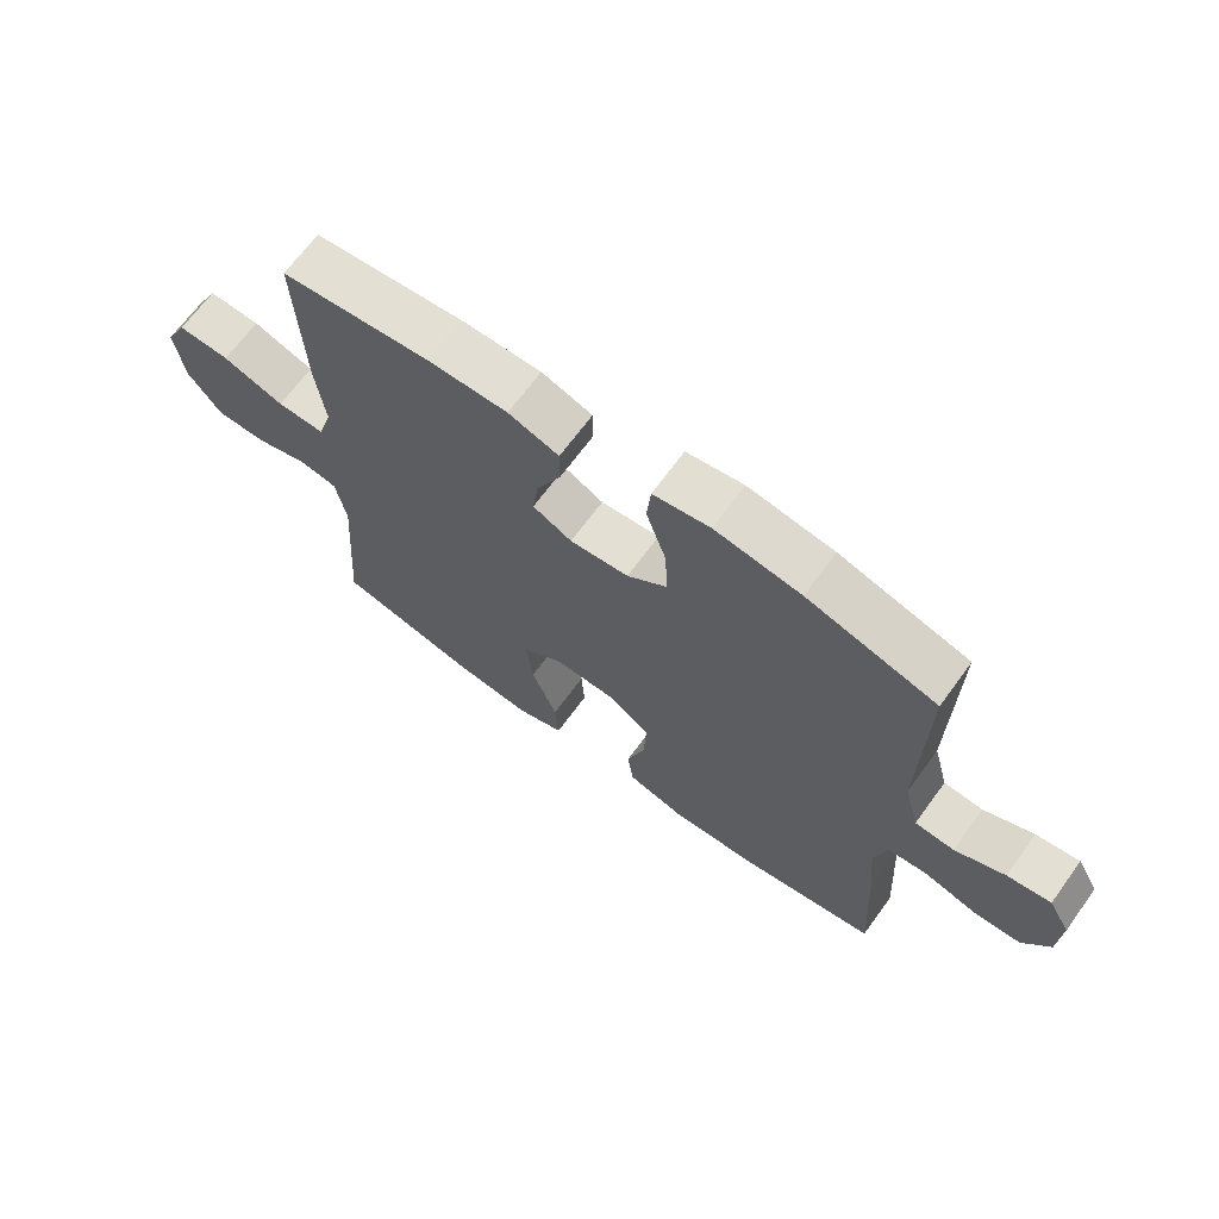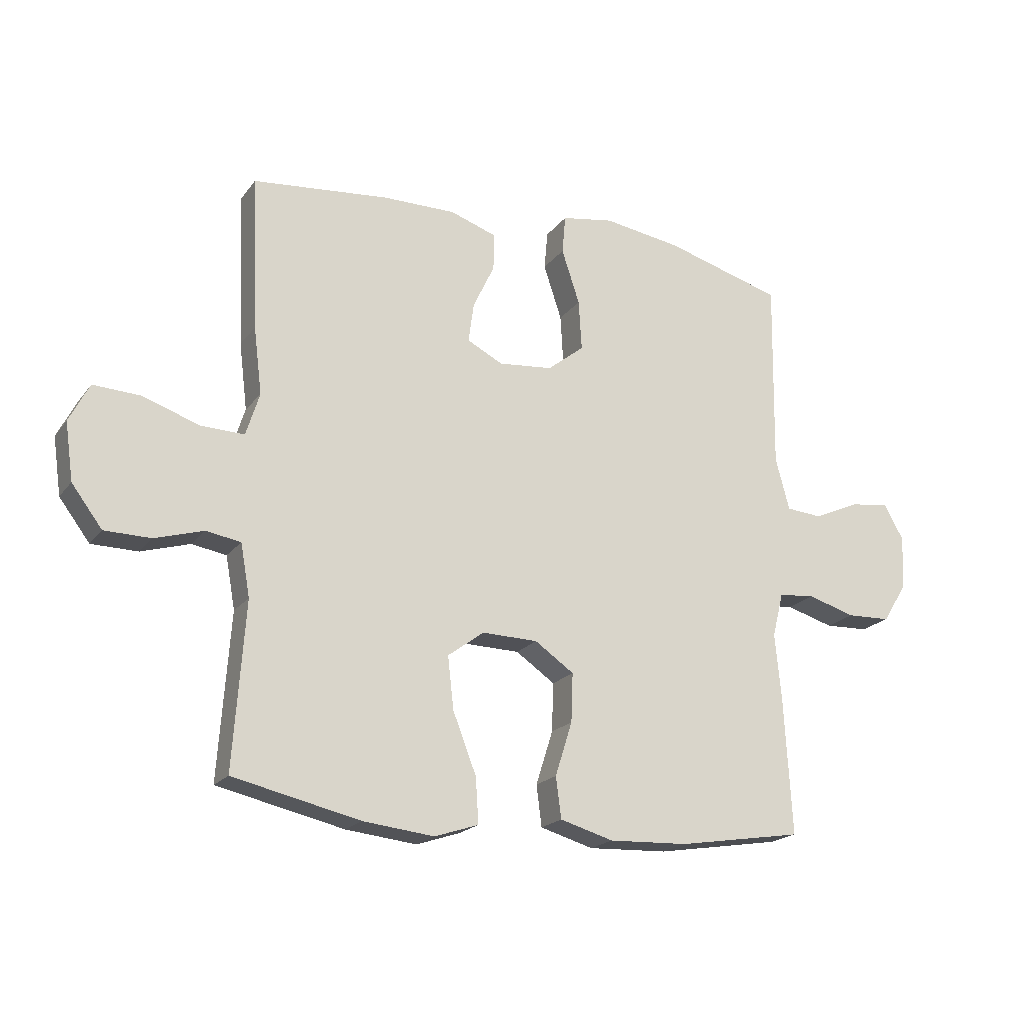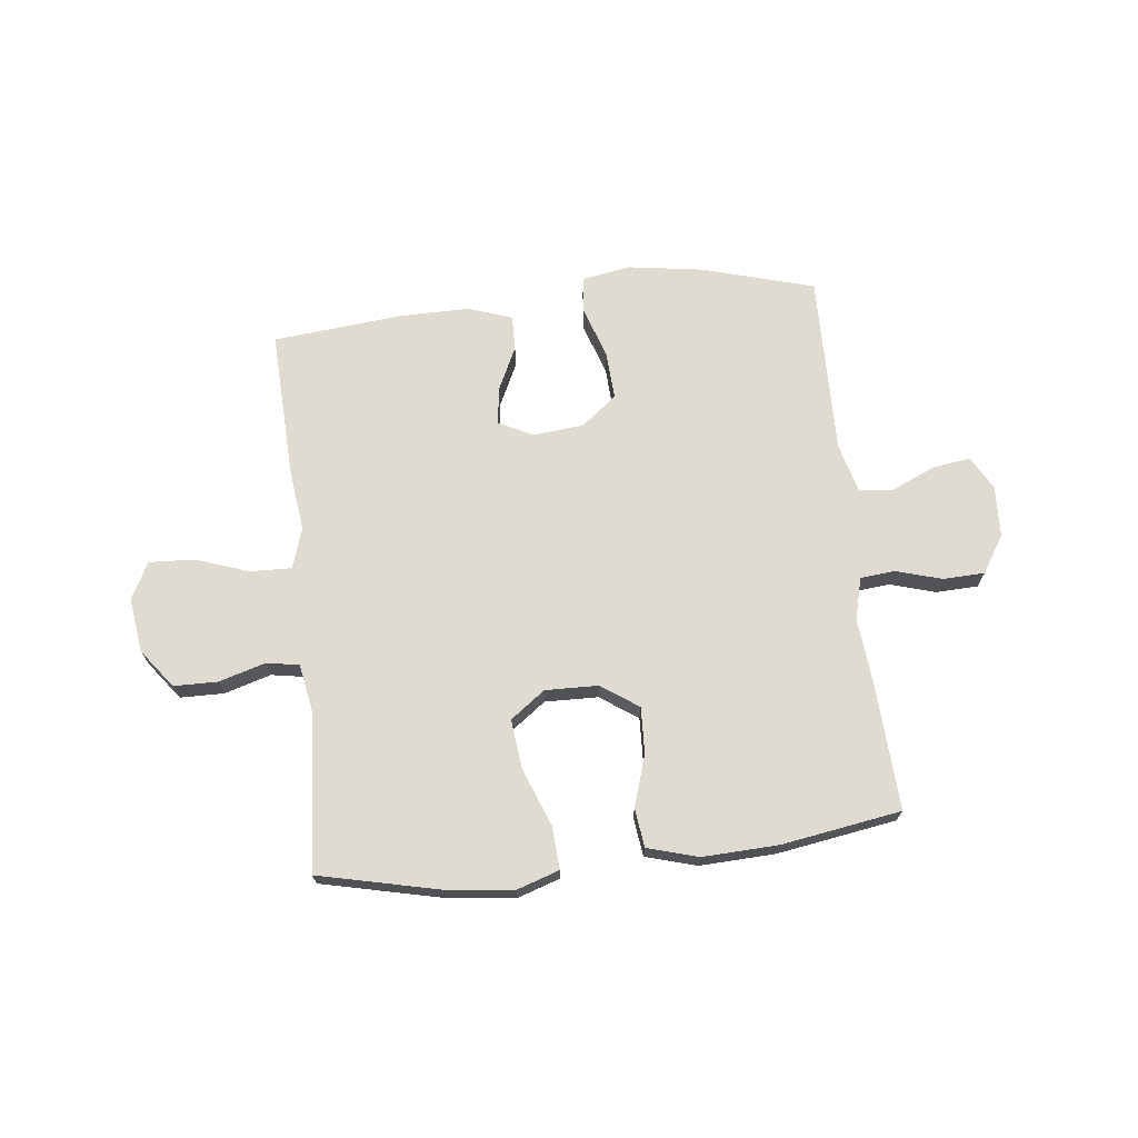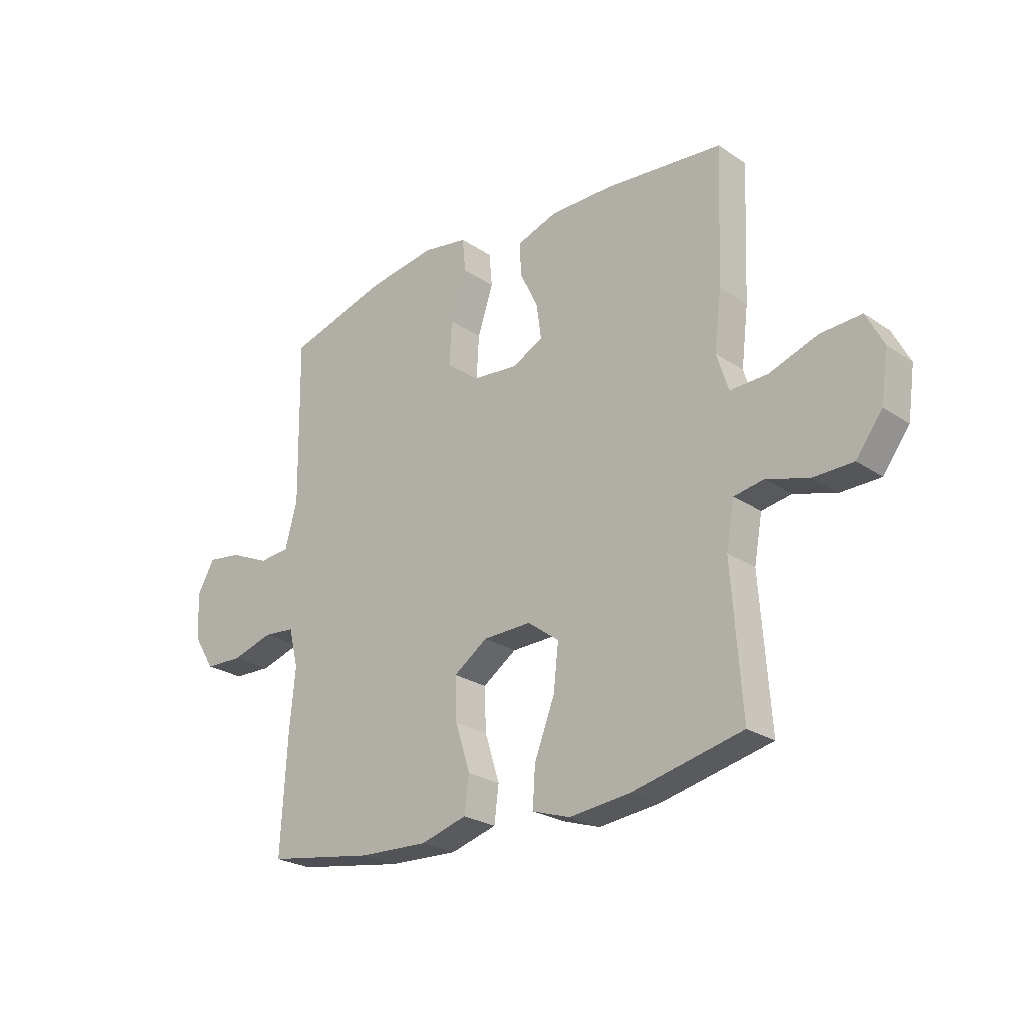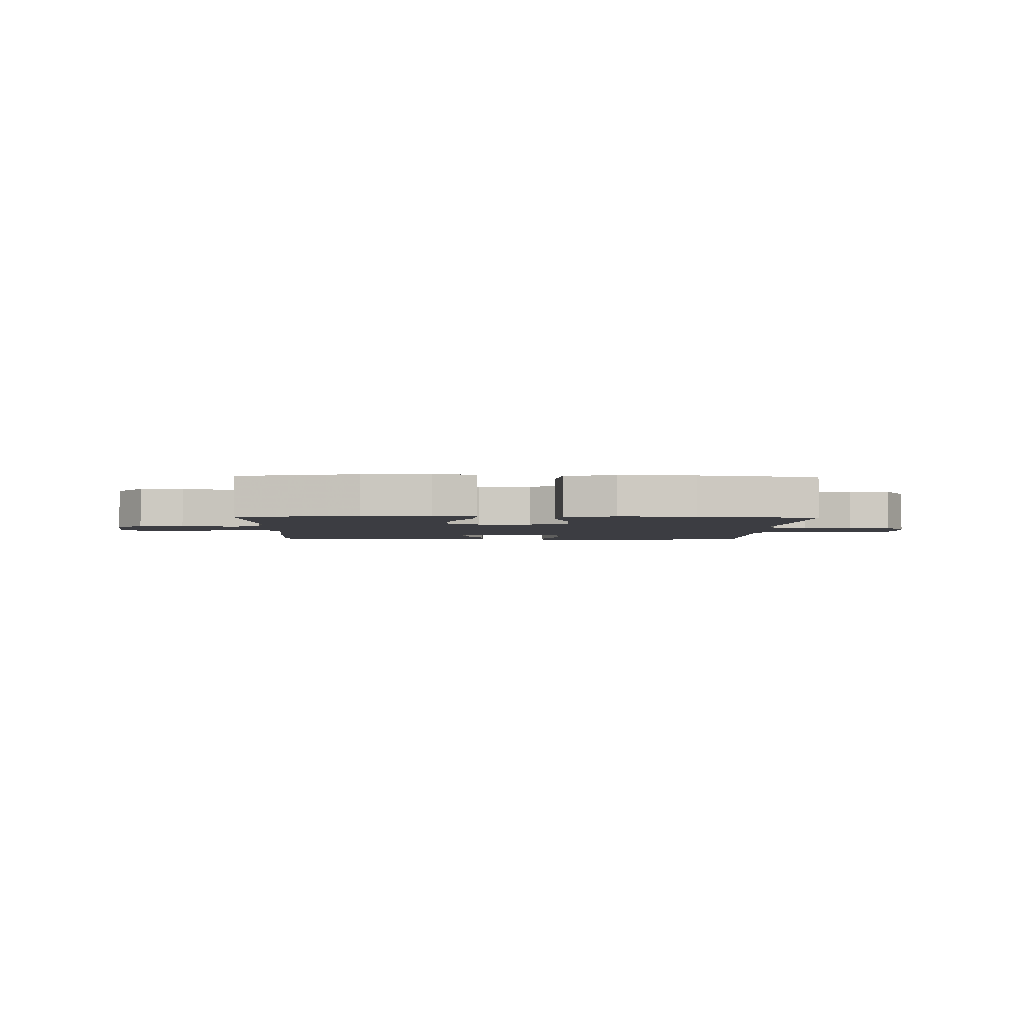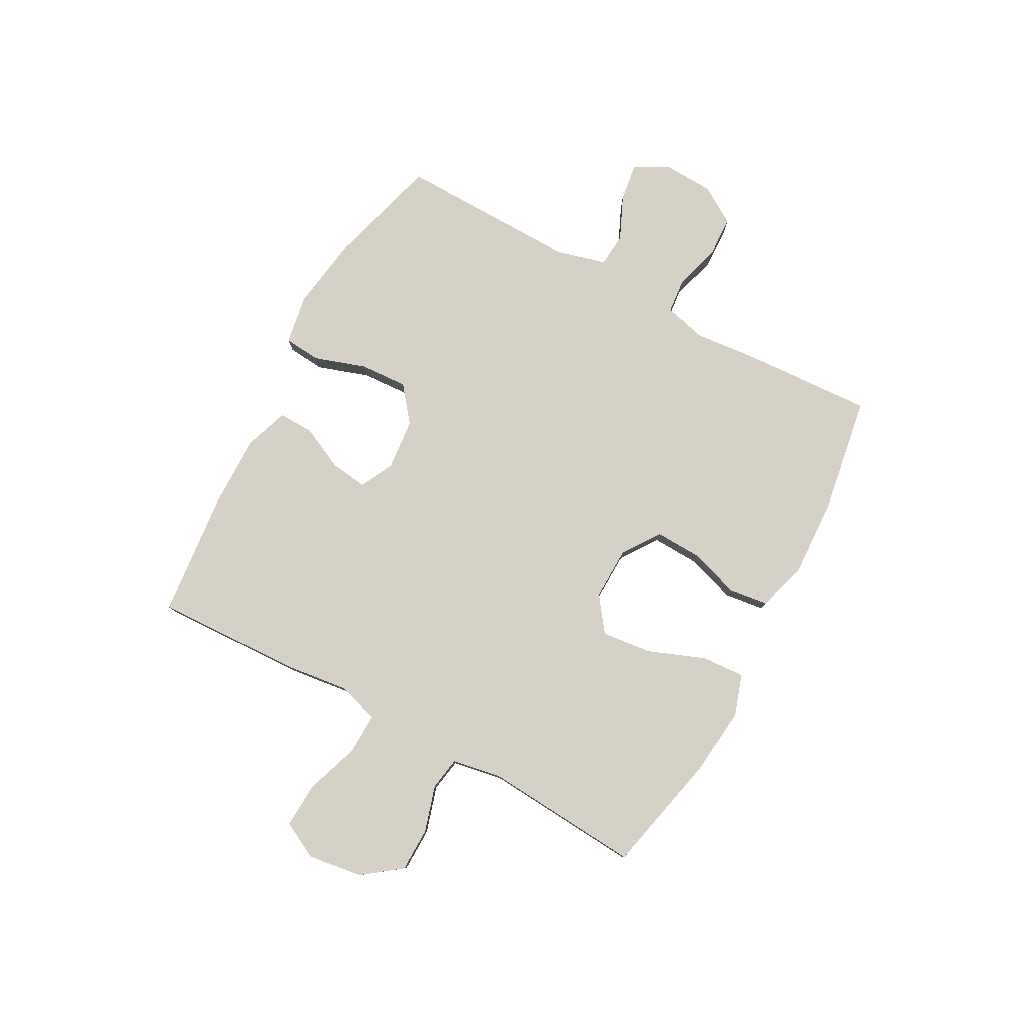
<metadata>
{"format":"obj","ext":"obj","renderer":"f3d","projection":"perspective","resolution":1024,"background":"white","views":[{"elev":67.4,"azim":-143.9,"up":"+Z"},{"elev":-19.8,"azim":154.1,"up":"+Z"},{"elev":69.9,"azim":173.7,"up":"+Y"},{"elev":-24.8,"azim":42.5,"up":"+Z"},{"elev":-2.9,"azim":178.3,"up":"+Y"},{"elev":79.6,"azim":118.5,"up":"+Y"}]}
</metadata>
<code>
v 0.5 0.07 0.5
v 0.489 0.07 0.237
v 0.475 0.07 0.123
v 0.498 0.07 0.05
v 0.572 0.07 0.052
v 0.668 0.07 0.085
v 0.749 0.07 0.089
v 0.783 0.07 0.023
v 0.769 0.07 -0.075
v 0.717 0.07 -0.144
v 0.638 0.07 -0.145
v 0.555 0.07 -0.12
v 0.496 0.07 -0.13
v 0.48 0.07 -0.219
v 0.5 0.07 -0.5
v 0.283 0.07 -0.549
v 0.162 0.07 -0.562
v 0.087 0.07 -0.537
v 0.092 0.07 -0.46
v 0.132 0.07 -0.357
v 0.142 0.07 -0.268
v 0.08 0.07 -0.222
v -0.015 0.07 -0.224
v -0.082 0.07 -0.27
v -0.079 0.07 -0.353
v -0.05 0.07 -0.445
v -0.059 0.07 -0.515
v -0.15 0.07 -0.541
v -0.286 0.07 -0.535
v -0.5 0.07 -0.5
v -0.487 0.07 -0.268
v -0.476 0.07 -0.154
v -0.495 0.07 -0.078
v -0.557 0.07 -0.072
v -0.639 0.07 -0.096
v -0.714 0.07 -0.093
v -0.756 0.07 -0.026
v -0.76 0.07 0.066
v -0.726 0.07 0.126
v -0.658 0.07 0.116
v -0.58 0.07 0.081
v -0.519 0.07 0.086
v -0.495 0.07 0.175
v -0.5 0.07 0.5
v -0.299 0.07 0.557
v -0.165 0.07 0.577
v -0.076 0.07 0.562
v -0.07 0.07 0.496
v -0.101 0.07 0.403
v -0.106 0.07 0.317
v -0.043 0.07 0.267
v 0.049 0.07 0.258
v 0.11 0.07 0.289
v 0.101 0.07 0.356
v 0.064 0.07 0.434
v 0.063 0.07 0.497
v 0.142 0.07 0.524
v 0.267 0.07 0.523
v 0.5 0 0.5
v 0.489 0 0.237
v 0.475 0 0.123
v 0.498 0 0.05
v 0.572 0 0.052
v 0.668 0 0.085
v 0.749 0 0.089
v 0.783 0 0.023
v 0.769 0 -0.075
v 0.717 0 -0.144
v 0.638 0 -0.145
v 0.555 0 -0.12
v 0.496 0 -0.13
v 0.48 0 -0.219
v 0.5 0 -0.5
v 0.283 0 -0.549
v 0.162 0 -0.562
v 0.087 0 -0.537
v 0.092 0 -0.46
v 0.132 0 -0.357
v 0.142 0 -0.268
v 0.08 0 -0.222
v -0.015 0 -0.224
v -0.082 0 -0.27
v -0.079 0 -0.353
v -0.05 0 -0.445
v -0.059 0 -0.515
v -0.15 0 -0.541
v -0.286 0 -0.535
v -0.5 0 -0.5
v -0.487 0 -0.268
v -0.476 0 -0.154
v -0.495 0 -0.078
v -0.557 0 -0.072
v -0.639 0 -0.096
v -0.714 0 -0.093
v -0.756 0 -0.026
v -0.76 0 0.066
v -0.726 0 0.126
v -0.658 0 0.116
v -0.58 0 0.081
v -0.519 0 0.086
v -0.495 0 0.175
v -0.5 0 0.5
v -0.299 0 0.557
v -0.165 0 0.577
v -0.076 0 0.562
v -0.07 0 0.496
v -0.101 0 0.403
v -0.106 0 0.317
v -0.043 0 0.267
v 0.049 0 0.258
v 0.11 0 0.289
v 0.101 0 0.356
v 0.064 0 0.434
v 0.063 0 0.497
v 0.142 0 0.524
v 0.267 0 0.523
f 54 55 56 57
f 53 54 57 58
f 46 47 48 49
f 46 49 50
f 43 44 45 46
f 42 43 46 50
f 38 39 40 41
f 38 41 42
f 37 38 42
f 34 35 36 37
f 33 34 37 42
f 32 33 42 50
f 25 26 27 28
f 24 25 28 29
f 17 18 19 20
f 17 20 21
f 14 15 16 17
f 13 14 17 21
f 9 10 11 12
f 9 12 13
f 8 9 13
f 5 6 7 8
f 4 5 8 13
f 3 4 13 21
f 53 58 1 2
f 52 53 2 3
f 51 52 3 21
f 50 51 21 22
f 32 50 22 23
f 31 32 23 24
f 24 29 30 31
f 115 114 113 112
f 116 115 112 111
f 107 106 105 104
f 108 107 104
f 104 103 102 101
f 108 104 101 100
f 99 98 97 96
f 100 99 96
f 100 96 95
f 95 94 93 92
f 100 95 92 91
f 108 100 91 90
f 86 85 84 83
f 87 86 83 82
f 78 77 76 75
f 79 78 75
f 75 74 73 72
f 79 75 72 71
f 70 69 68 67
f 71 70 67
f 71 67 66
f 66 65 64 63
f 71 66 63 62
f 79 71 62 61
f 60 59 116 111
f 61 60 111 110
f 79 61 110 109
f 80 79 109 108
f 81 80 108 90
f 82 81 90 89
f 89 88 87 82
f 1 59 60 2
f 2 60 61 3
f 3 61 62 4
f 4 62 63 5
f 5 63 64 6
f 6 64 65 7
f 7 65 66 8
f 8 66 67 9
f 9 67 68 10
f 10 68 69 11
f 11 69 70 12
f 12 70 71 13
f 13 71 72 14
f 14 72 73 15
f 15 73 74 16
f 16 74 75 17
f 17 75 76 18
f 18 76 77 19
f 19 77 78 20
f 20 78 79 21
f 21 79 80 22
f 22 80 81 23
f 23 81 82 24
f 24 82 83 25
f 25 83 84 26
f 26 84 85 27
f 27 85 86 28
f 28 86 87 29
f 29 87 88 30
f 30 88 89 31
f 31 89 90 32
f 32 90 91 33
f 33 91 92 34
f 34 92 93 35
f 35 93 94 36
f 36 94 95 37
f 37 95 96 38
f 38 96 97 39
f 39 97 98 40
f 40 98 99 41
f 41 99 100 42
f 42 100 101 43
f 43 101 102 44
f 44 102 103 45
f 45 103 104 46
f 46 104 105 47
f 47 105 106 48
f 48 106 107 49
f 49 107 108 50
f 50 108 109 51
f 51 109 110 52
f 52 110 111 53
f 53 111 112 54
f 54 112 113 55
f 55 113 114 56
f 56 114 115 57
f 57 115 116 58
f 58 116 59 1

</code>
